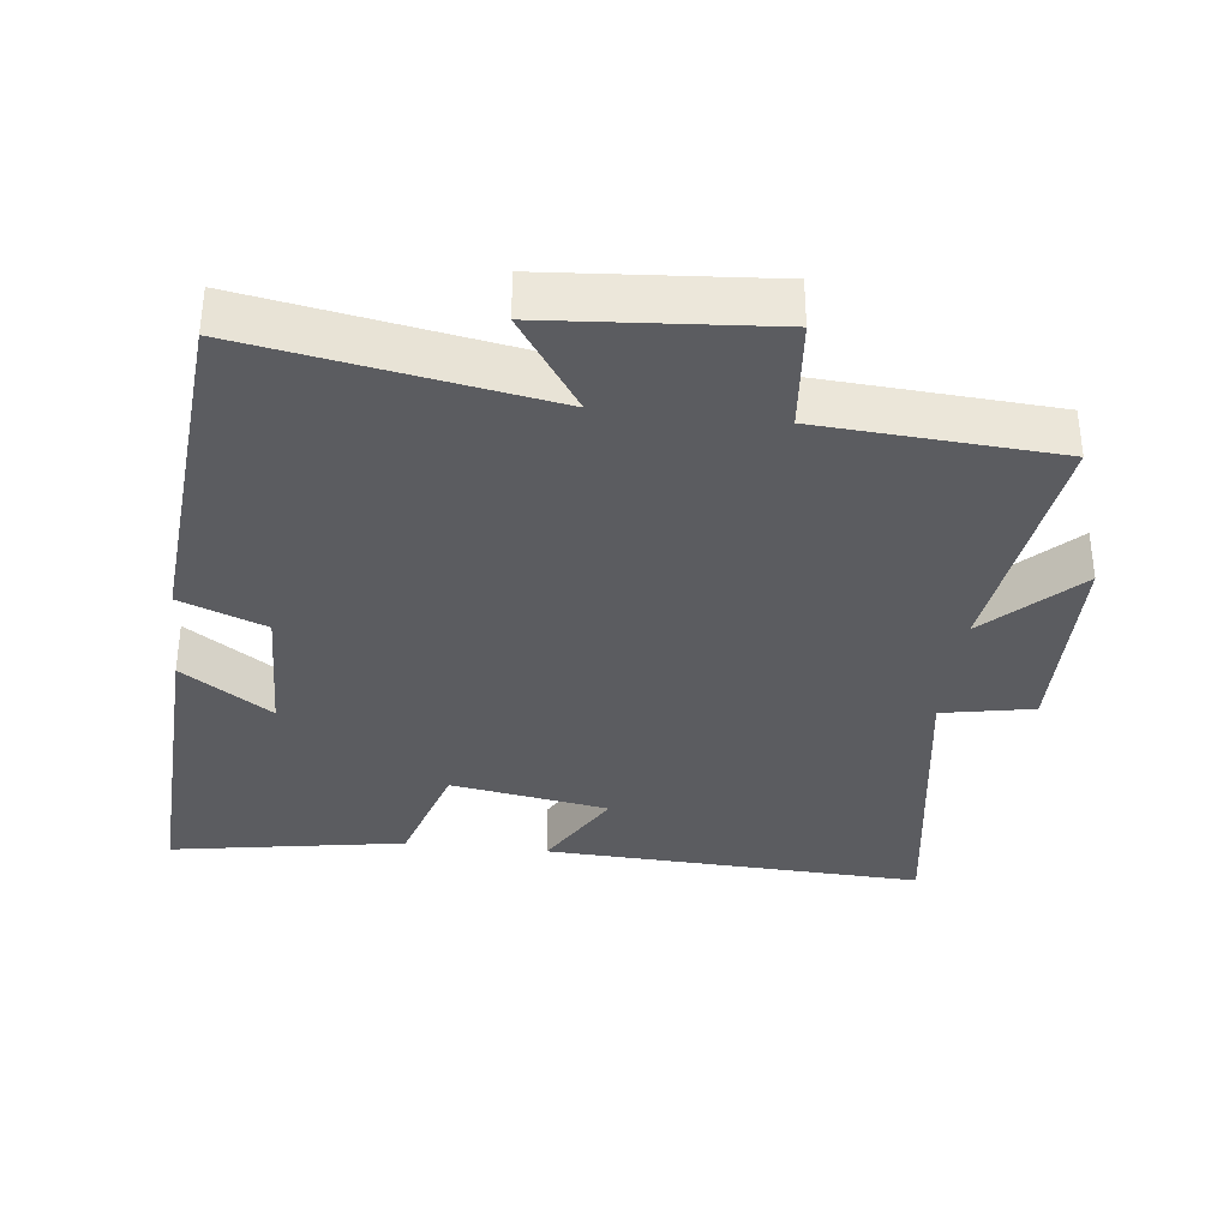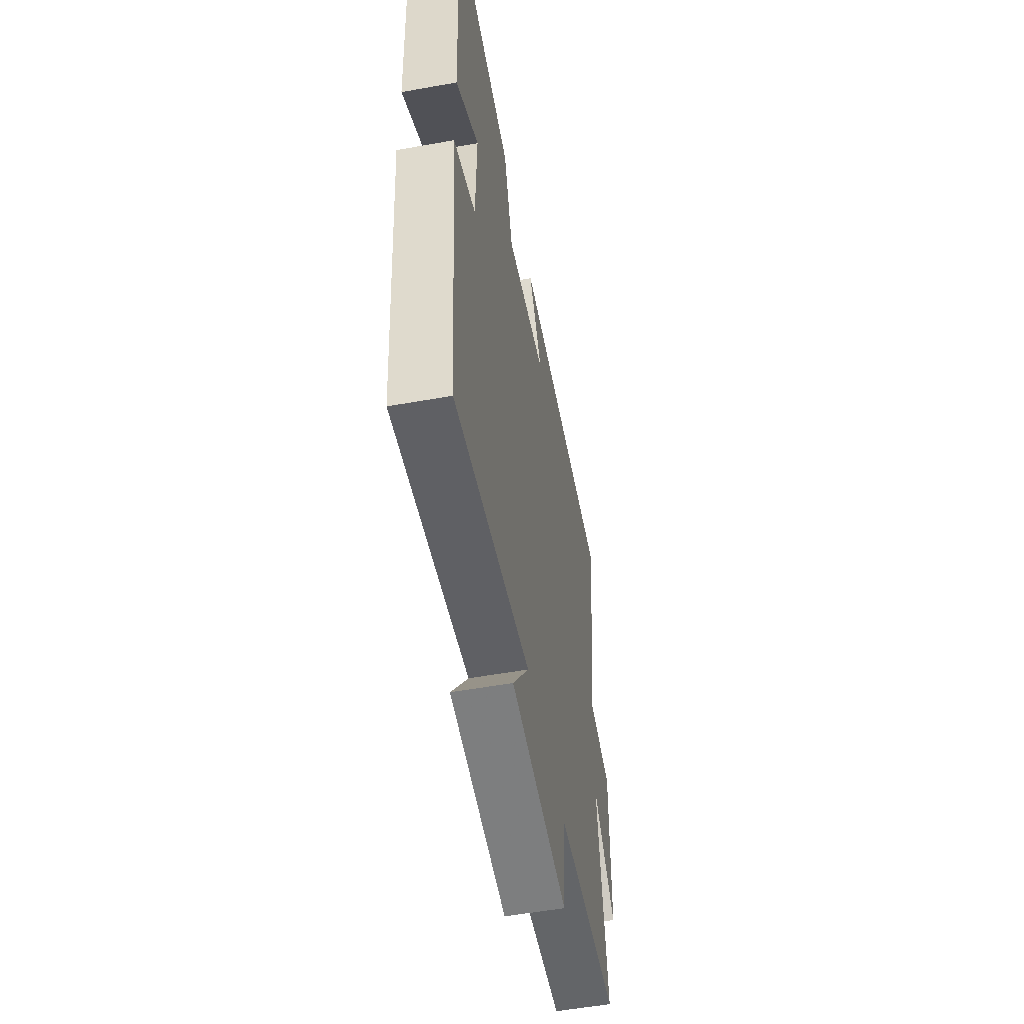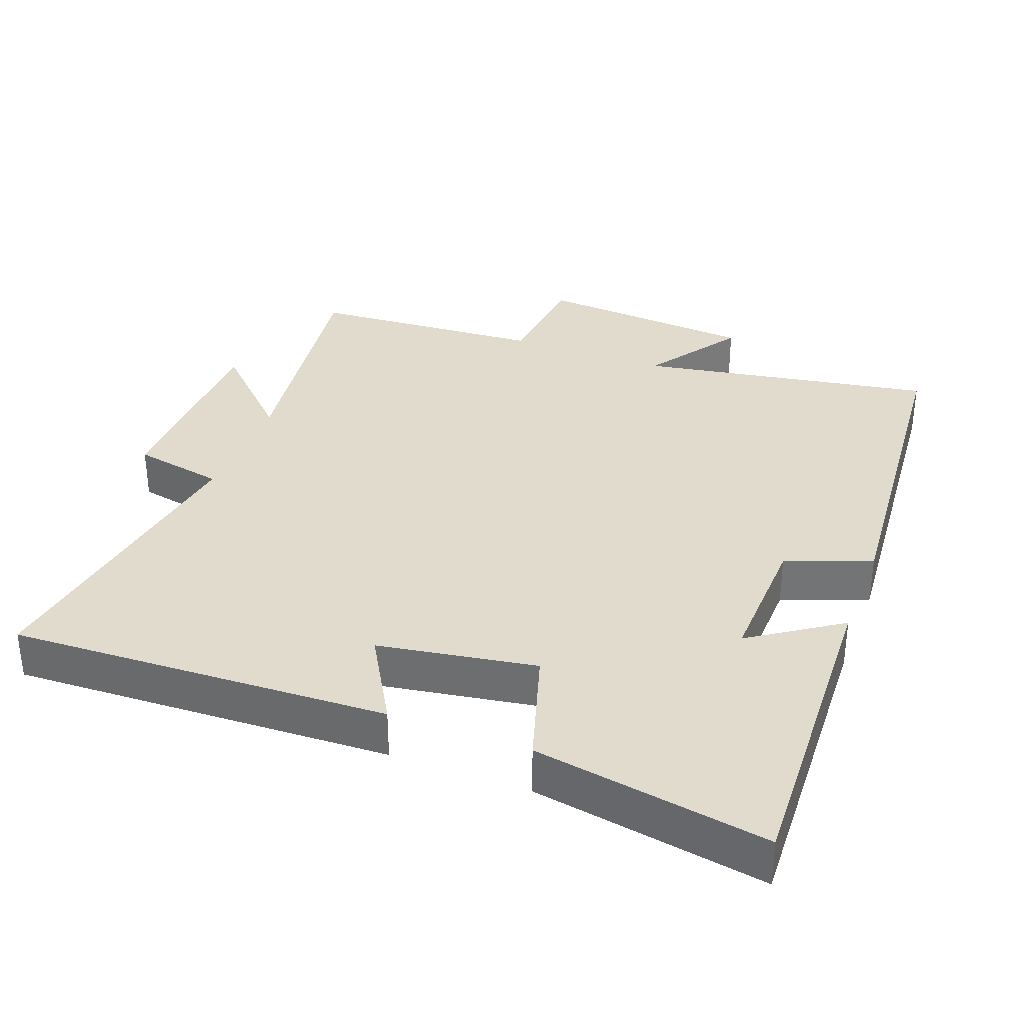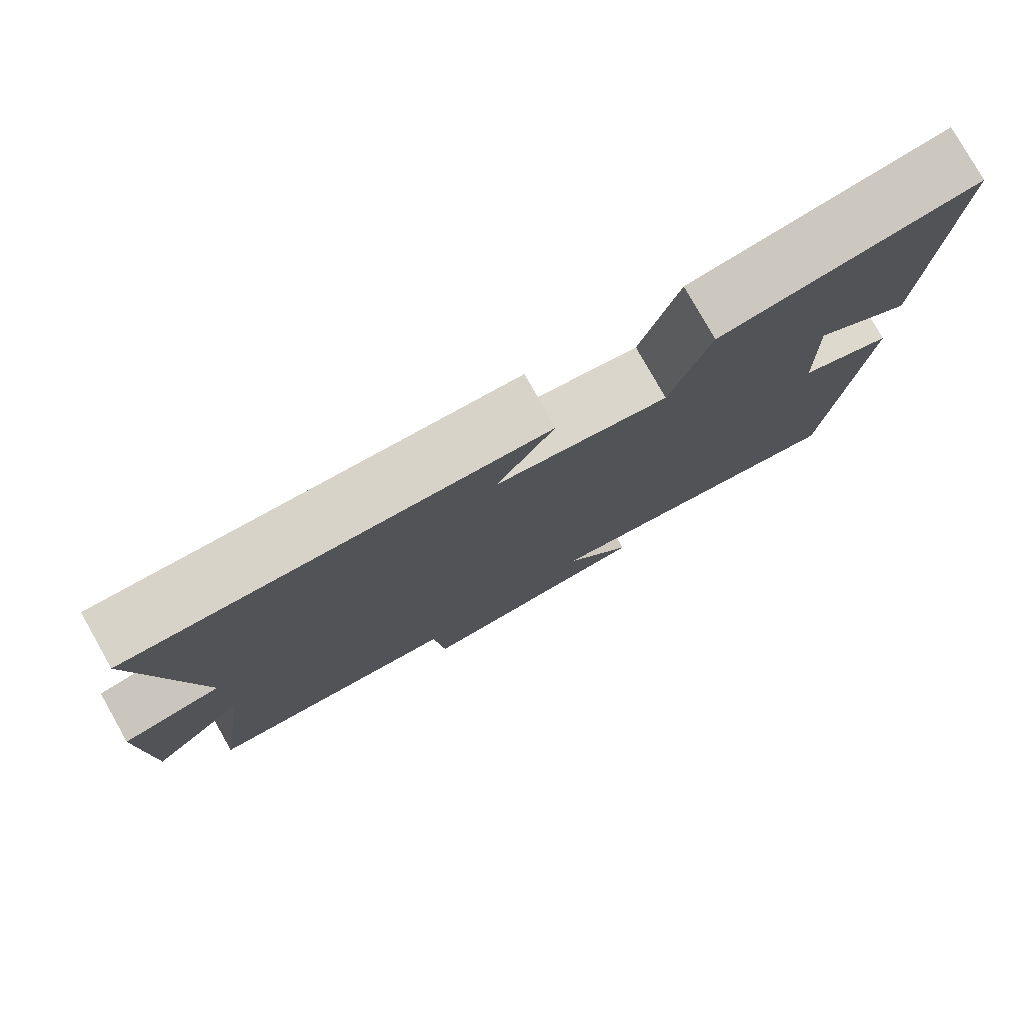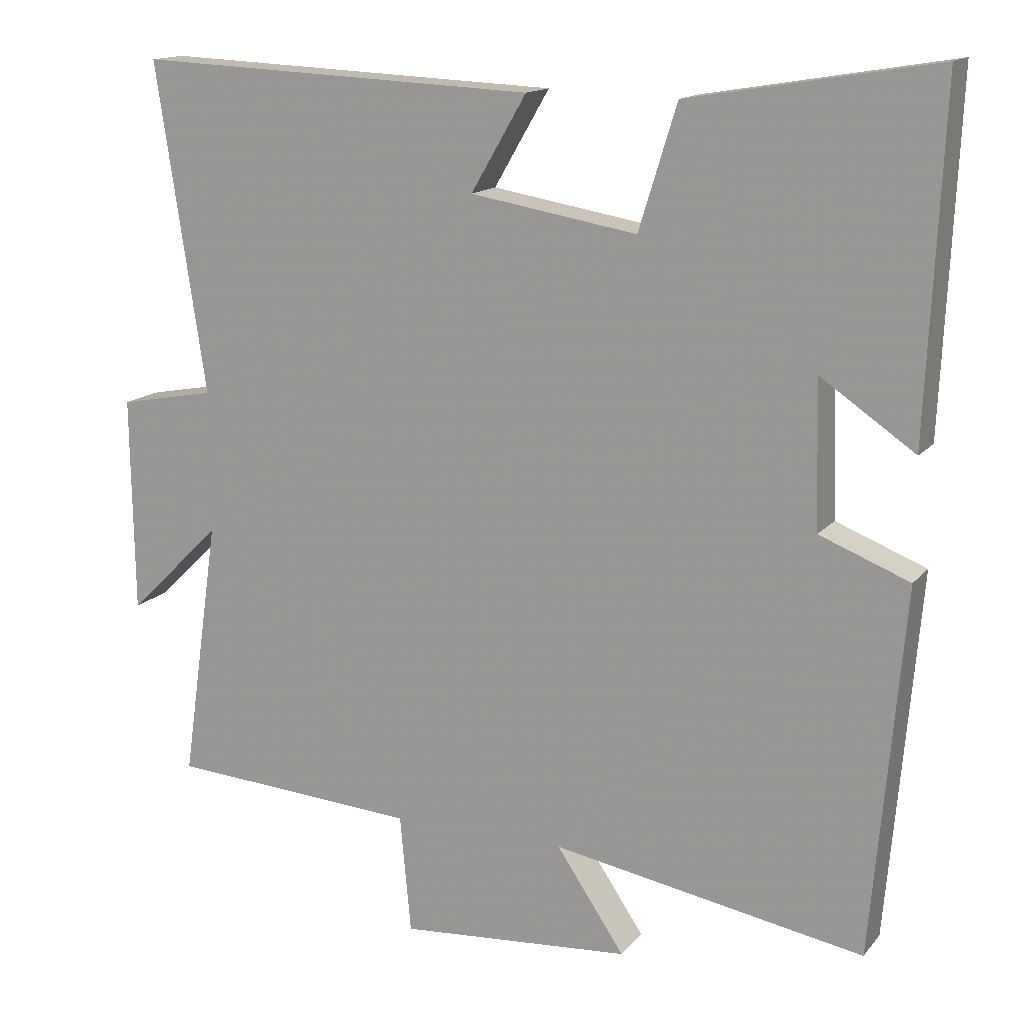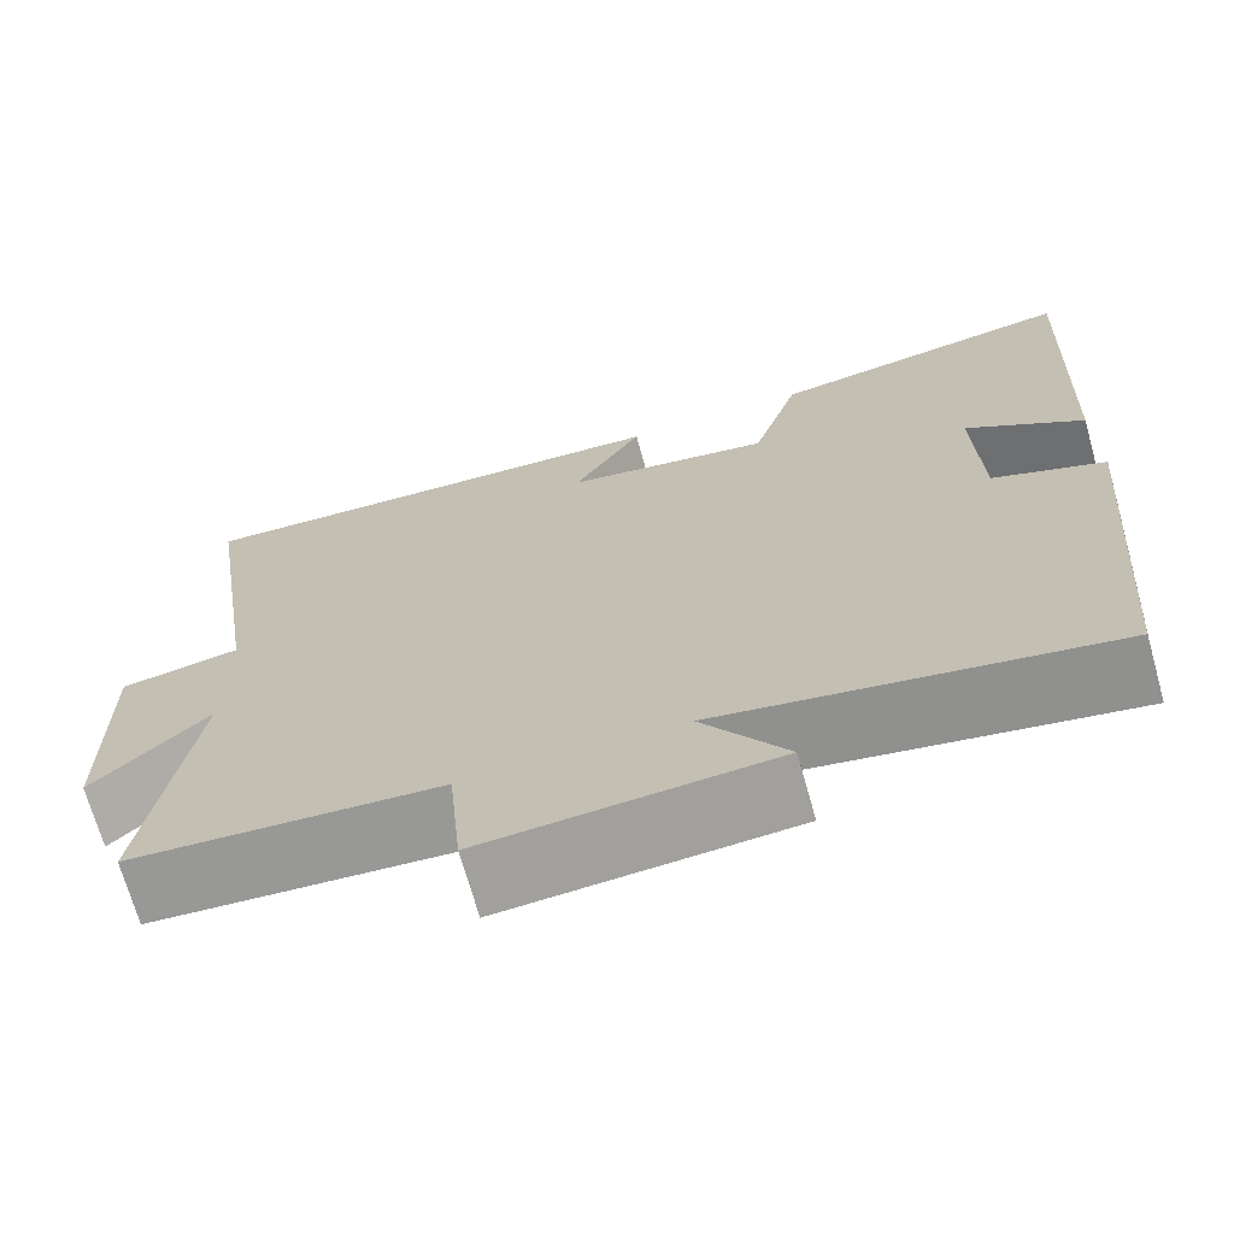
<metadata>
{"format":"obj","ext":"obj","renderer":"f3d","projection":"perspective","resolution":1024,"background":"white","views":[{"elev":-35.1,"azim":173.5,"up":"+Y"},{"elev":-55.1,"azim":100.7,"up":"+Z"},{"elev":33.9,"azim":20.9,"up":"+Y"},{"elev":79.0,"azim":-29.5,"up":"+Z"},{"elev":14.7,"azim":25.0,"up":"+Z"},{"elev":-70.1,"azim":15.7,"up":"+Z"}]}
</metadata>
<code>
v -0.551 0.07 -0.477
v -0.5 0.07 -0.121
v -0.628 0.07 -0.246
v -0.632 0.07 0.05
v -0.5 0.07 0.075
v -0.568 0.07 0.524
v -0.02 0.07 0.5
v -0.096 0.07 0.37
v 0.132 0.07 0.332
v 0.184 0.07 0.5
v 0.521 0.07 0.556
v 0.5 0.07 0.087
v 0.371 0.07 0.175
v 0.377 0.07 -0.025
v 0.5 0.07 -0.073
v 0.457 0.07 -0.575
v 0.03 0.07 -0.5
v 0.123 0.07 -0.638
v -0.195 0.07 -0.662
v -0.21 0.07 -0.5
v -0.551 0 -0.477
v -0.5 0 -0.121
v -0.628 0 -0.246
v -0.632 0 0.05
v -0.5 0 0.075
v -0.568 0 0.524
v -0.02 0 0.5
v -0.096 0 0.37
v 0.132 0 0.332
v 0.184 0 0.5
v 0.521 0 0.556
v 0.5 0 0.087
v 0.371 0 0.175
v 0.377 0 -0.025
v 0.5 0 -0.073
v 0.457 0 -0.575
v 0.03 0 -0.5
v 0.123 0 -0.638
v -0.195 0 -0.662
v -0.21 0 -0.5
f 17 18 19 20
f 17 20 1 2
f 14 15 16 17
f 13 14 17 2
f 10 11 12 13
f 9 10 13
f 8 9 13 2
f 5 6 7 8
f 5 8 2 3
f 3 4 5
f 40 39 38 37
f 22 21 40 37
f 37 36 35 34
f 22 37 34 33
f 33 32 31 30
f 33 30 29
f 22 33 29 28
f 28 27 26 25
f 23 22 28 25
f 25 24 23
f 1 21 22 2
f 2 22 23 3
f 3 23 24 4
f 4 24 25 5
f 5 25 26 6
f 6 26 27 7
f 7 27 28 8
f 8 28 29 9
f 9 29 30 10
f 10 30 31 11
f 11 31 32 12
f 12 32 33 13
f 13 33 34 14
f 14 34 35 15
f 15 35 36 16
f 16 36 37 17
f 17 37 38 18
f 18 38 39 19
f 19 39 40 20
f 20 40 21 1

</code>
